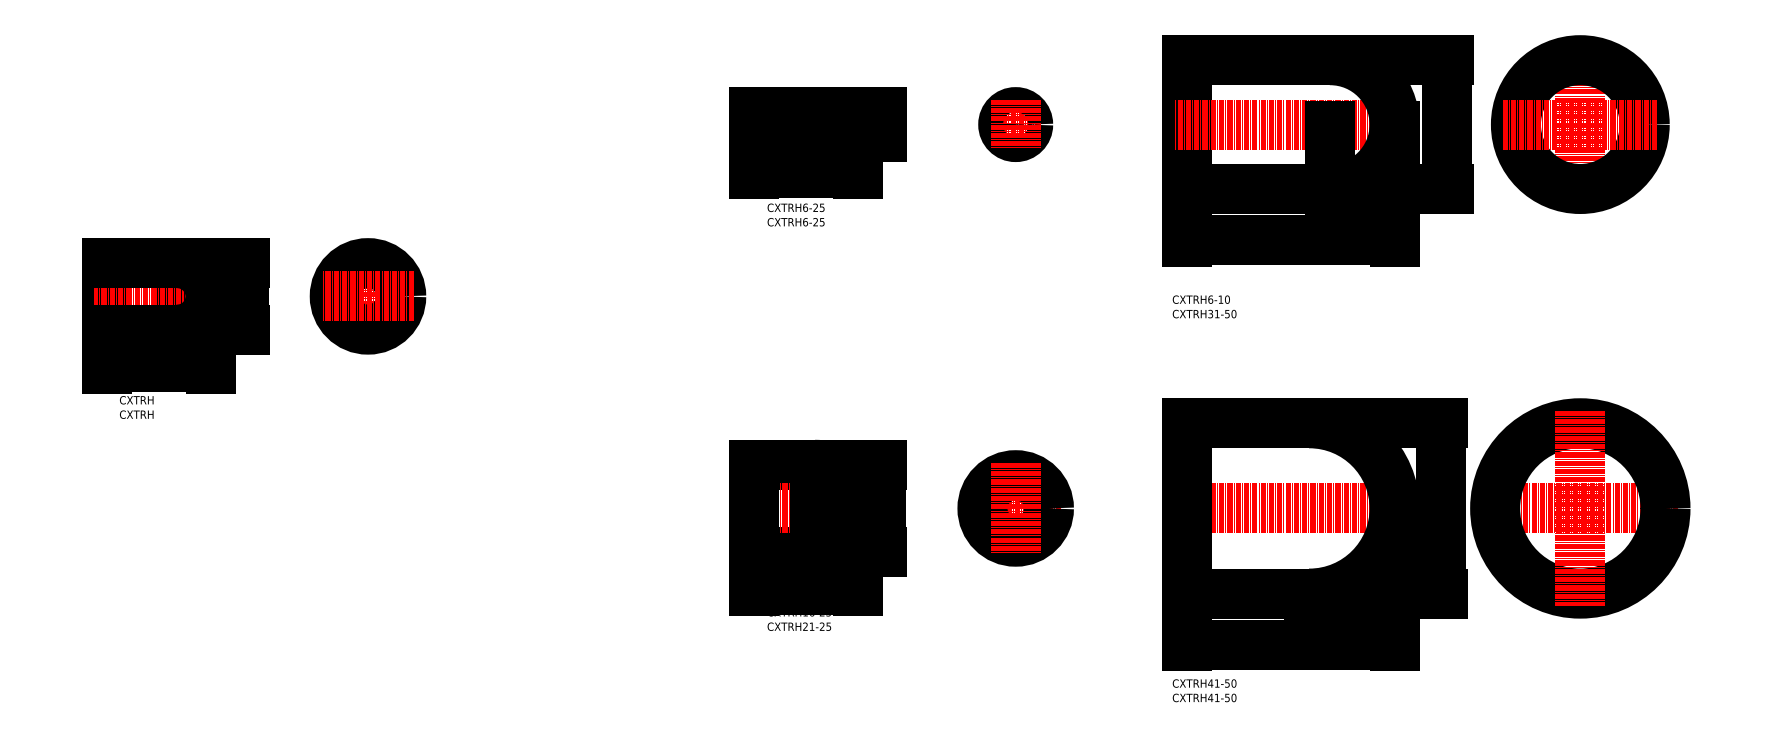
<metadata>
{"format":"dxf","ext":"dxf","renderer":"ezdxf+matplotlib","layout":"modelspace","background":"white","min_lineweight":24,"dpi":150}
</metadata>
<code>
0
SECTION
2
ENTITIES
0
TEXT
8
0
10
251.7
20
129.1
30
0
40
2
1
CXTRH6-25
0
TEXT
8
0
10
251.7
20
125.7
30
0
40
2
1
CXTRH6-25
0
LINE
8
CENTER
10
276.6
20
150.2
30
0
11
245.6
21
150.2
31
0
0
LINE
8
0
10
270.6
20
153.2
30
0
11
248.6
21
153.2
31
0
0
LINE
8
0
10
270.6
20
147.2
30
0
11
248.6
21
147.2
31
0
0
LINE
8
0
10
248.6
20
153.2
30
0
11
248.6
21
147.2
31
0
0
ARC
8
0
10
270.6
20
150.2
30
0
40
3
50
270
51
90
0
LINE
8
CENTER
10
317.5
20
150.2
30
0
11
305.5
21
150.2
31
0
0
CIRCLE
8
0
10
311.5
20
150.2
30
0
40
3
0
LINE
8
CENTER
10
311.5
20
156.2
30
0
11
311.5
21
144.2
31
0
0
DIMENSION
8
0
2
*D2
10
279
20
147.2
30
0
11
278
21
150.2
31
0
13
270.6
23
153.2
33
0
14
270.6
24
147.2
34
0
50
90
0
DIMENSION
8
0
2
*D4
10
273.6
20
138.6
30
0
11
261.1
21
139.7
31
0
13
248.6
23
147.2
33
0
14
273.6
24
150.2
34
0
0
DIMENSION
8
0
2
*D6
10
273.6
20
142.5
30
0
11
272.1
21
143.6
31
0
13
270.6
23
150.2
33
0
14
273.6
24
150.2
34
0
0
DIMENSION
8
DIM
2
*D12
10
117.7
20
95.6
30
0
11
113.7
21
96.65
31
0
1
D/2
13
109.7
23
108.8
33
0
14
117.7
24
100.8
34
0
0
DIMENSION
8
DIM
2
*D10
10
117.7
20
91.72
30
0
11
105.2
21
92.77
31
0
1
L
13
92.72
23
100.8
33
0
14
117.7
24
100.8
34
0
0
DIMENSION
8
DIM
2
*D8
10
125.8
20
100.8
30
0
11
124.8
21
108.8
31
0
1
D
13
109.7
23
116.8
33
0
14
109.7
24
100.8
34
0
50
90
0
LINE
8
CENTER
10
155.6
20
119.8
30
0
11
155.6
21
97.83
31
0
0
CIRCLE
8
0
10
155.6
20
108.8
30
0
40
8
0
LINE
8
CENTER
10
166.6
20
108.8
30
0
11
144.6
21
108.8
31
0
0
LINE
8
0
10
92.72
20
116.8
30
0
11
92.72
21
100.8
31
0
0
LINE
8
CENTER
10
120.7
20
108.8
30
0
11
89.72
21
108.8
31
0
0
TEXT
8
0
10
95.77
20
79.36
30
0
40
2
1
CXTRH
0
TEXT
8
0
10
95.77
20
82.83
30
0
40
2
1
CXTRH
0
LINE
8
0
10
109.7
20
116.8
30
0
11
92.72
21
116.8
31
0
0
LINE
8
0
10
109.7
20
100.8
30
0
11
92.72
21
100.8
31
0
0
ARC
8
0
10
109.7
20
108.8
30
0
40
8
50
270
51
90
0
LINE
8
0
10
263.1
20
47.29
30
0
11
248.6
21
47.29
31
0
0
LINE
8
0
10
263.1
20
68.29
30
0
11
248.6
21
68.29
31
0
0
TEXT
8
0
10
251.7
20
31.79
30
0
40
2
1
CXTRH16-25
0
TEXT
8
0
10
251.7
20
28.32
30
0
40
2
1
CXTRH21-25
0
LINE
8
CENTER
10
276.6
20
57.79
30
0
11
245.6
21
57.79
31
0
0
LINE
8
0
10
248.6
20
68.29
30
0
11
248.6
21
47.29
31
0
0
LINE
8
CENTER
10
322.5
20
57.79
30
0
11
300.5
21
57.79
31
0
0
CIRCLE
8
0
10
311.5
20
57.79
30
0
40
8
0
LINE
8
CENTER
10
311.5
20
68.79
30
0
11
311.5
21
46.79
31
0
0
DIMENSION
8
0
2
*D16
10
273.6
20
38.17
30
0
11
261.1
21
39.22
31
0
13
248.6
23
47.29
33
0
14
273.6
24
57.79
34
0
0
DIMENSION
8
0
2
*D14
10
273.6
20
42.06
30
0
11
268.4
21
43.11
31
0
13
263.1
23
57.79
33
0
14
273.6
24
57.79
34
0
0
ARC
8
0
10
263.1
20
57.79
30
0
40
10.5
50
270
51
90
0
DIMENSION
8
0
2
*D18
10
279
20
47.29
30
0
11
278
21
57.79
31
0
13
263.1
23
68.29
33
0
14
263.1
24
47.29
34
0
50
90
0
LINE
8
CENTER
10
447.4
20
168.7
30
0
11
447.4
21
131.7
31
0
0
CIRCLE
8
0
10
447.4
20
150.2
30
0
40
15.5
0
LINE
8
CENTER
10
465.9
20
150.2
30
0
11
428.9
21
150.2
31
0
0
LINE
8
0
10
352.7
20
165.7
30
0
11
352.7
21
134.7
31
0
0
LINE
8
CENTER
10
405.7
20
150.2
30
0
11
349.7
21
150.2
31
0
0
TEXT
8
0
10
349.2
20
103.6
30
0
40
2
1
CXTRH31-50
0
TEXT
8
0
10
349.2
20
107
30
0
40
2
1
CXTRH6-10
0
LINE
8
0
10
387.2
20
134.7
30
0
11
352.7
21
134.7
31
0
0
LINE
8
0
10
387.2
20
165.7
30
0
11
352.7
21
165.7
31
0
0
ARC
8
0
10
387.2
20
150.2
30
0
40
15.5
50
270
51
90
0
DIMENSION
8
0
2
*D20
10
402.7
20
122.3
30
0
11
377.7
21
123.3
31
0
13
352.7
23
134.7
33
0
14
402.7
24
150.2
34
0
0
DIMENSION
8
0
2
*D22
10
402.7
20
128
30
0
11
395
21
129.1
31
0
13
387.2
23
150.2
33
0
14
402.7
24
150.2
34
0
0
DIMENSION
8
0
2
*D24
10
415.4
20
134.7
30
0
11
414.4
21
150.2
31
0
13
387.2
23
165.7
33
0
14
387.2
24
134.7
34
0
50
90
0
DIMENSION
8
0
2
*D28
10
402.7
20
30.66
30
0
11
392.5
21
31.71
31
0
13
382.2
23
37.29
33
0
14
402.7
24
52.79
34
0
0
DIMENSION
8
0
2
*D26
10
402.7
20
24.9
30
0
11
377.7
21
25.95
31
0
13
352.7
23
37.29
33
0
14
402.7
24
52.79
34
0
0
LINE
8
0
10
382.2
20
78.29
30
0
11
352.7
21
78.29
31
0
0
LINE
8
0
10
382.2
20
37.29
30
0
11
352.7
21
37.29
31
0
0
TEXT
8
0
10
349.2
20
14.65
30
0
40
2
1
CXTRH41-50
0
TEXT
8
0
10
349.2
20
11.18
30
0
40
2
1
CXTRH41-50
0
LINE
8
CENTER
10
405.7
20
57.79
30
0
11
349.7
21
57.79
31
0
0
LINE
8
0
10
352.7
20
78.29
30
0
11
352.7
21
37.29
31
0
0
LINE
8
CENTER
10
470.9
20
57.79
30
0
11
423.9
21
57.79
31
0
0
CIRCLE
8
0
10
447.4
20
57.79
30
0
40
20.5
0
LINE
8
CENTER
10
447.4
20
81.29
30
0
11
447.4
21
34.29
31
0
0
ARC
8
0
10
382.2
20
57.79
30
0
40
20.5
50
270
51
90
0
DIMENSION
8
0
2
*D30
10
413.9
20
37.29
30
0
11
412.9
21
57.79
31
0
13
382.2
23
78.29
33
0
14
382.2
24
37.29
34
0
50
90
0
ENDSEC
0
EOF

</code>
